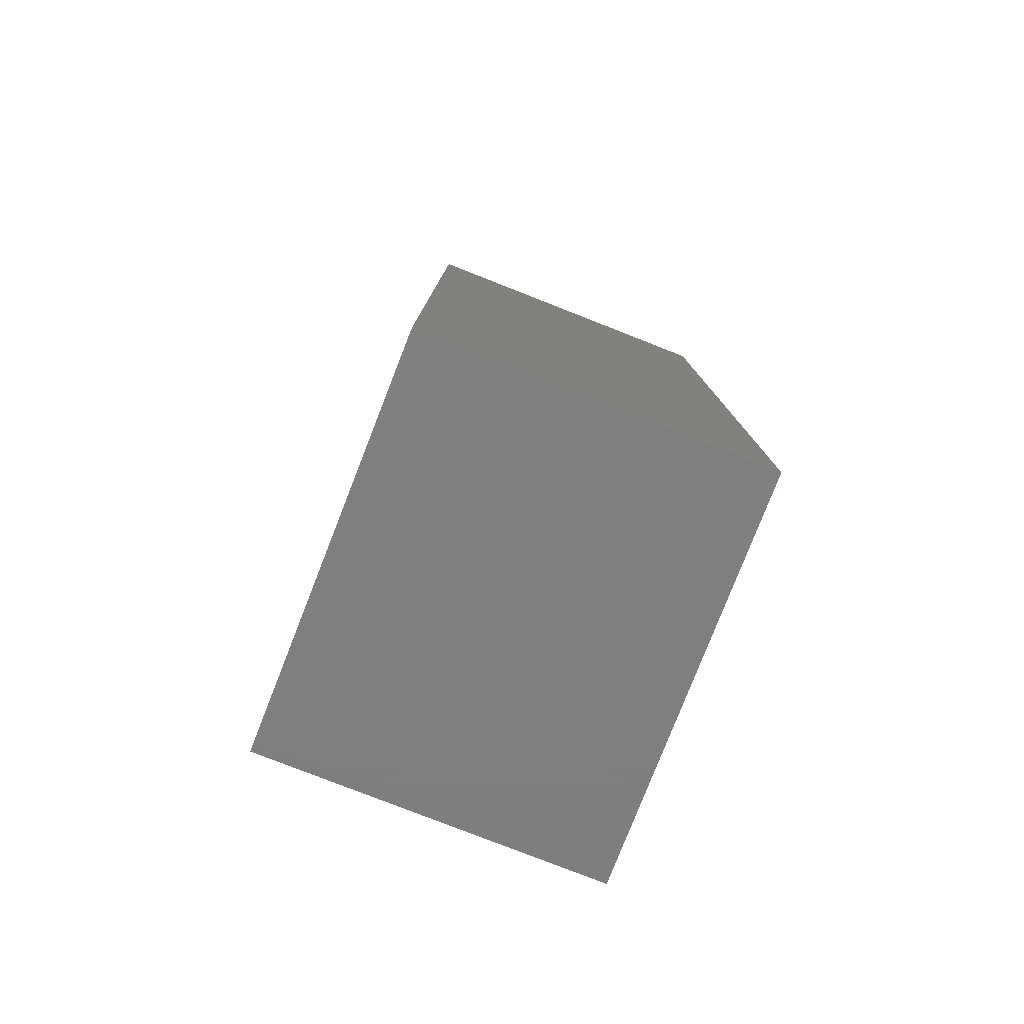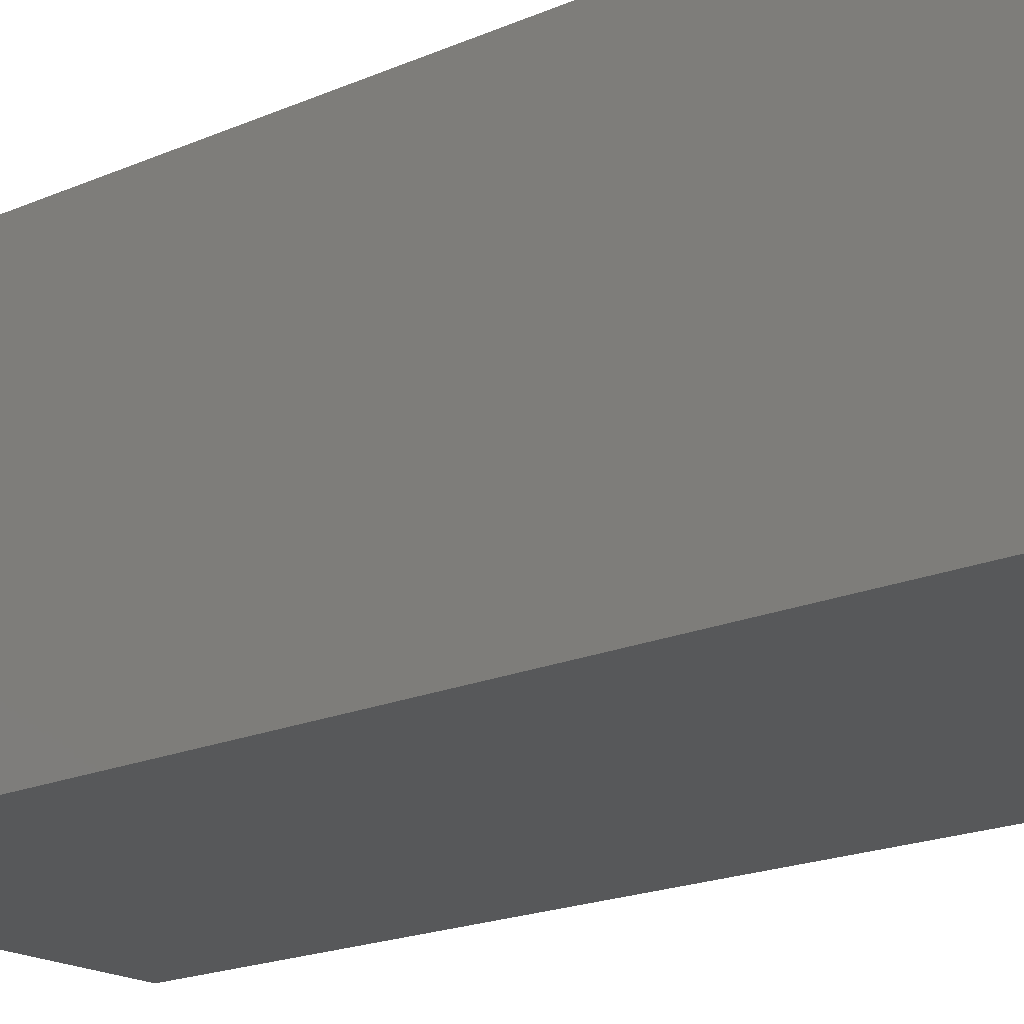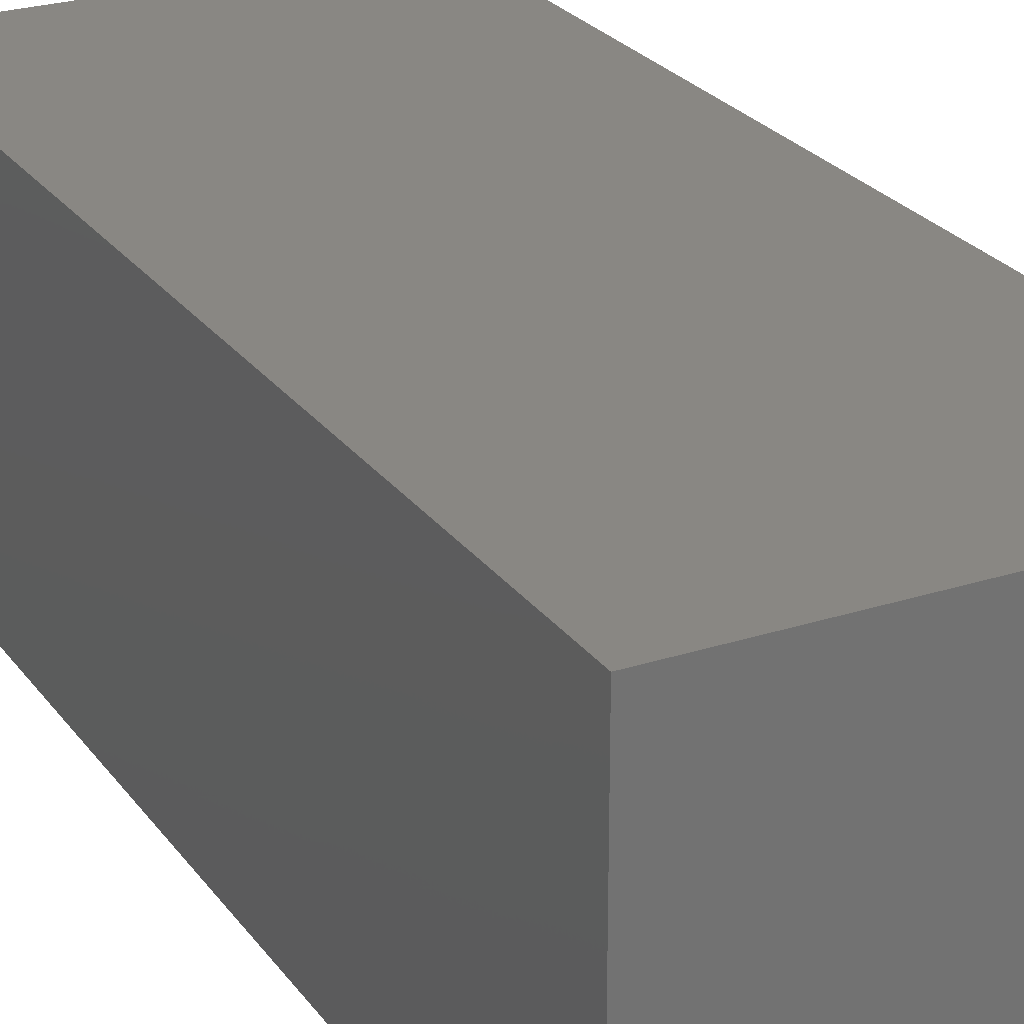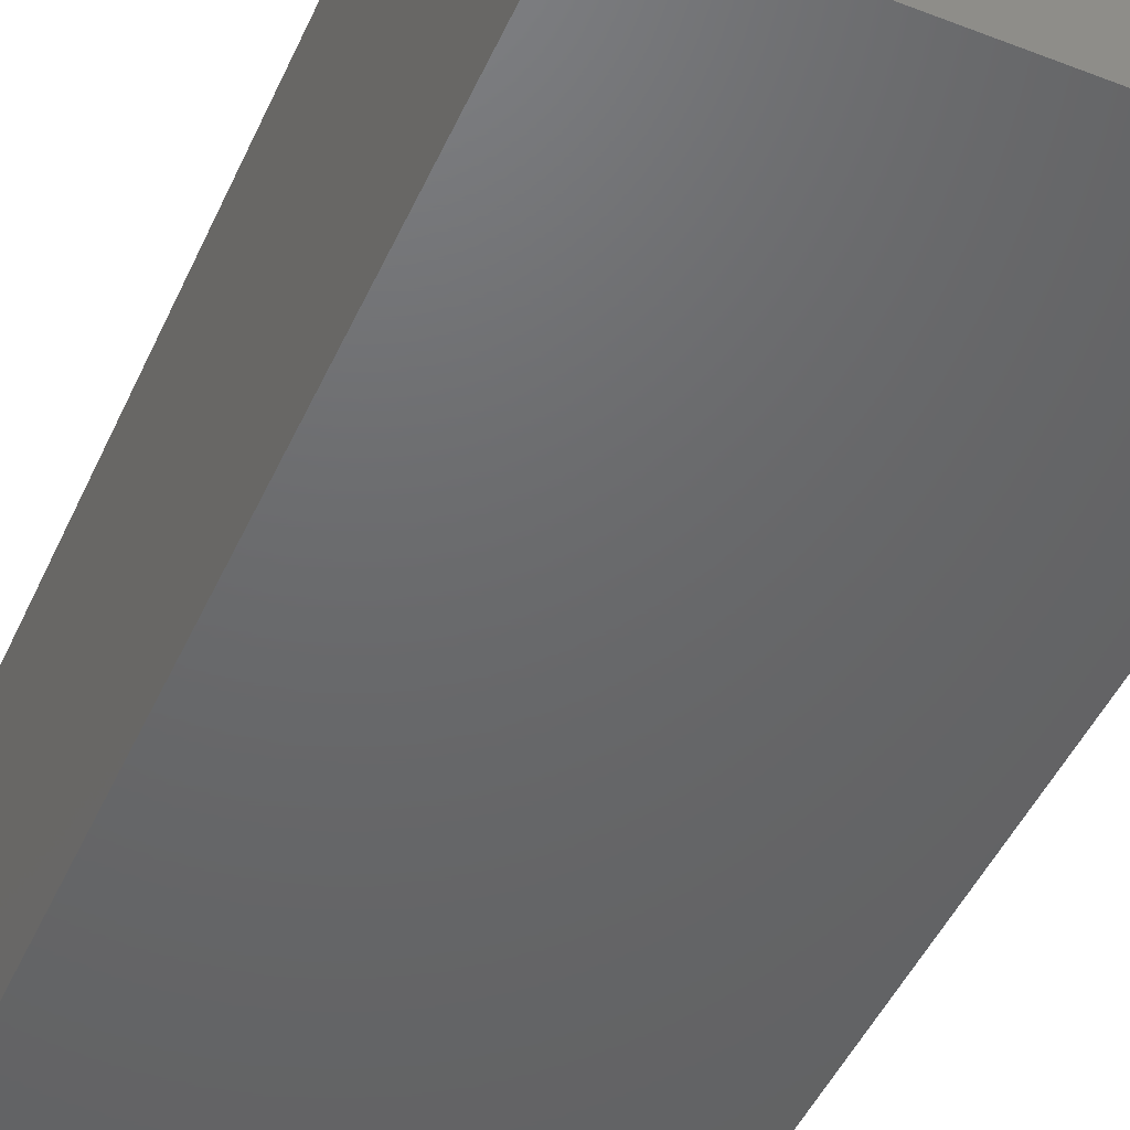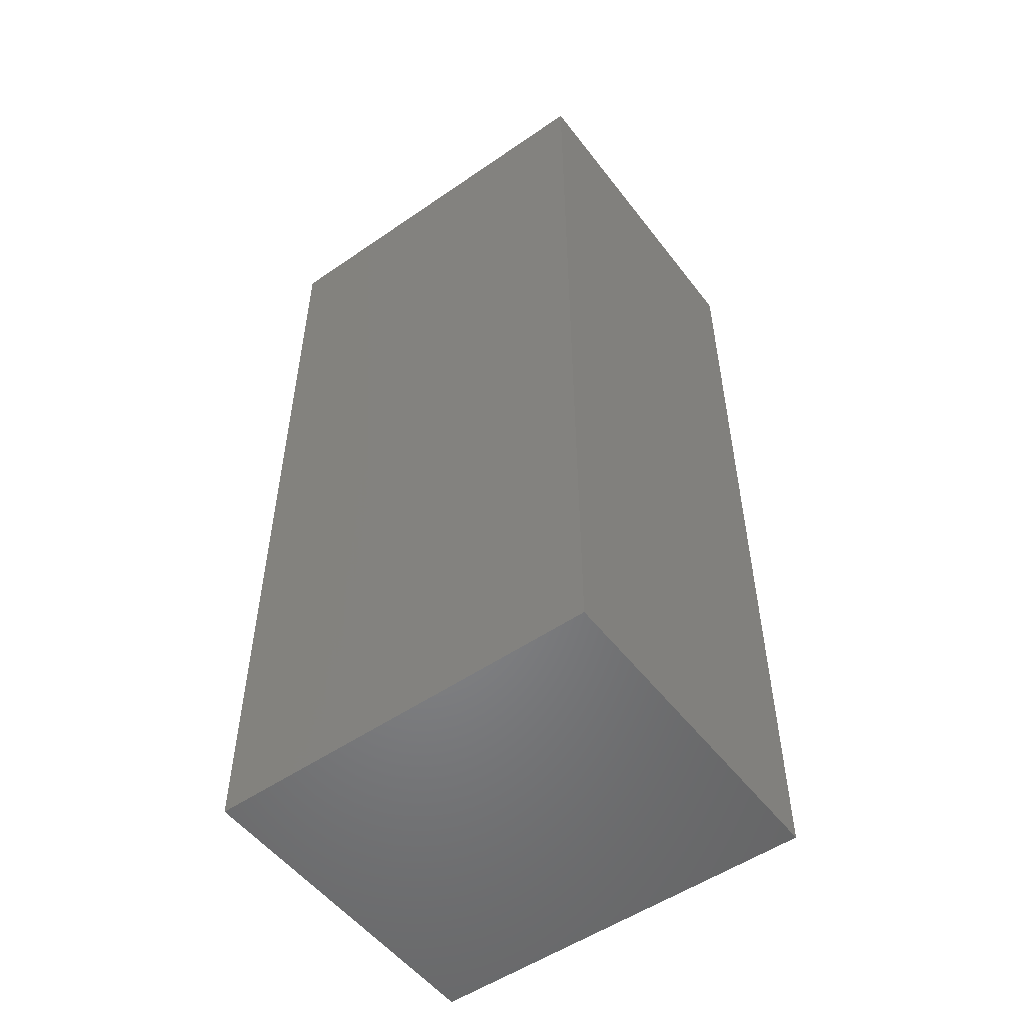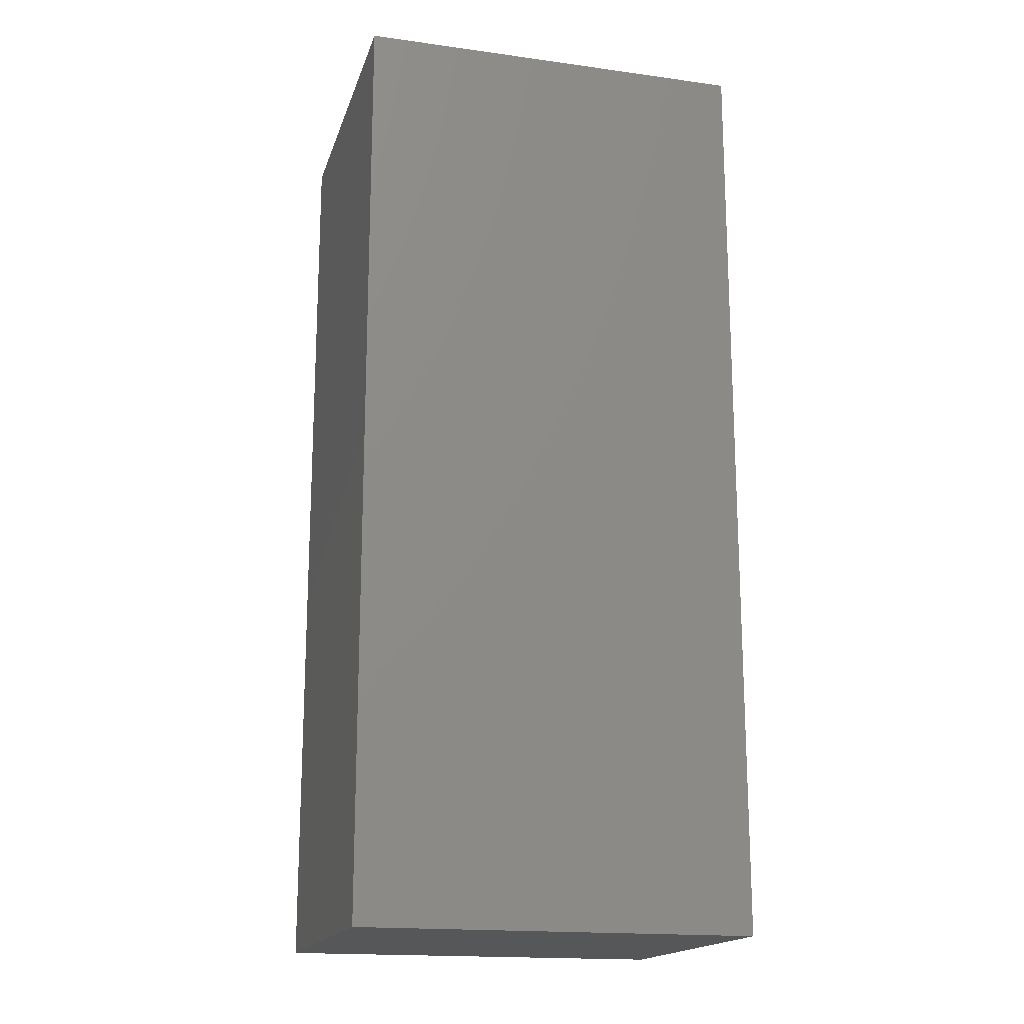
<metadata>
{"format":"stl","ext":"stl","renderer":"f3d","projection":"perspective","resolution":1024,"background":"white","views":[{"elev":-79.2,"azim":68.6,"up":"+Z"},{"elev":-18.7,"azim":-49.9,"up":"+Y"},{"elev":25.3,"azim":-27.5,"up":"+Y"},{"elev":-47.4,"azim":156.4,"up":"+Y"},{"elev":-52.7,"azim":-143.5,"up":"+Z"},{"elev":-17.4,"azim":-15.2,"up":"+Z"}]}
</metadata>
<code>
# stl→obj: 8 verts, 12 faces
v 20.57 -69.61 0.03
v 20.57 -60.91 -24.25
v 20.57 -60.91 0.03
v 20.57 -69.61 -24.25
v 10.29 -60.91 0.03
v 10.29 -69.61 0.03
v 10.29 -69.61 -24.25
v 10.29 -60.91 -24.25
f 1 2 3
f 2 1 4
f 5 1 3
f 1 5 6
f 7 2 4
f 2 7 8
f 7 5 8
f 5 7 6
f 2 5 3
f 5 2 8
f 7 1 6
f 1 7 4

</code>
